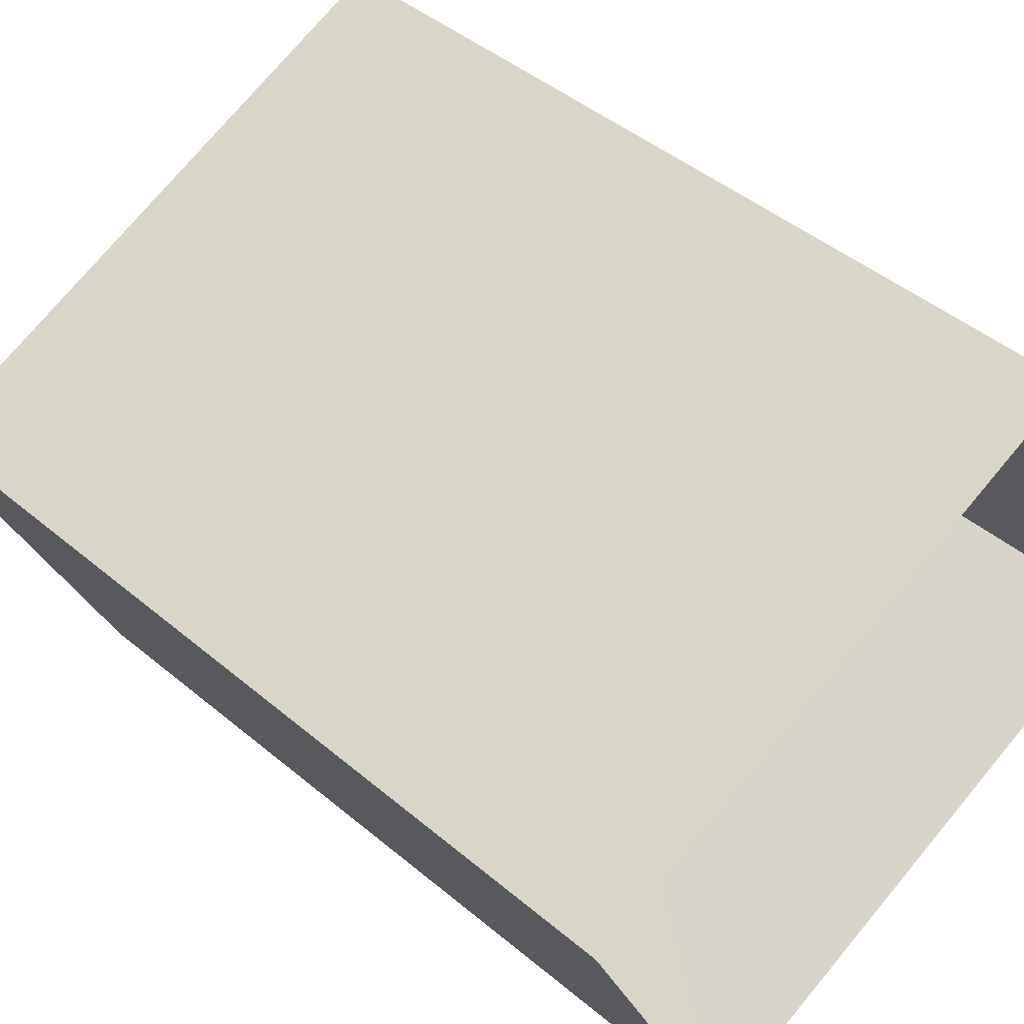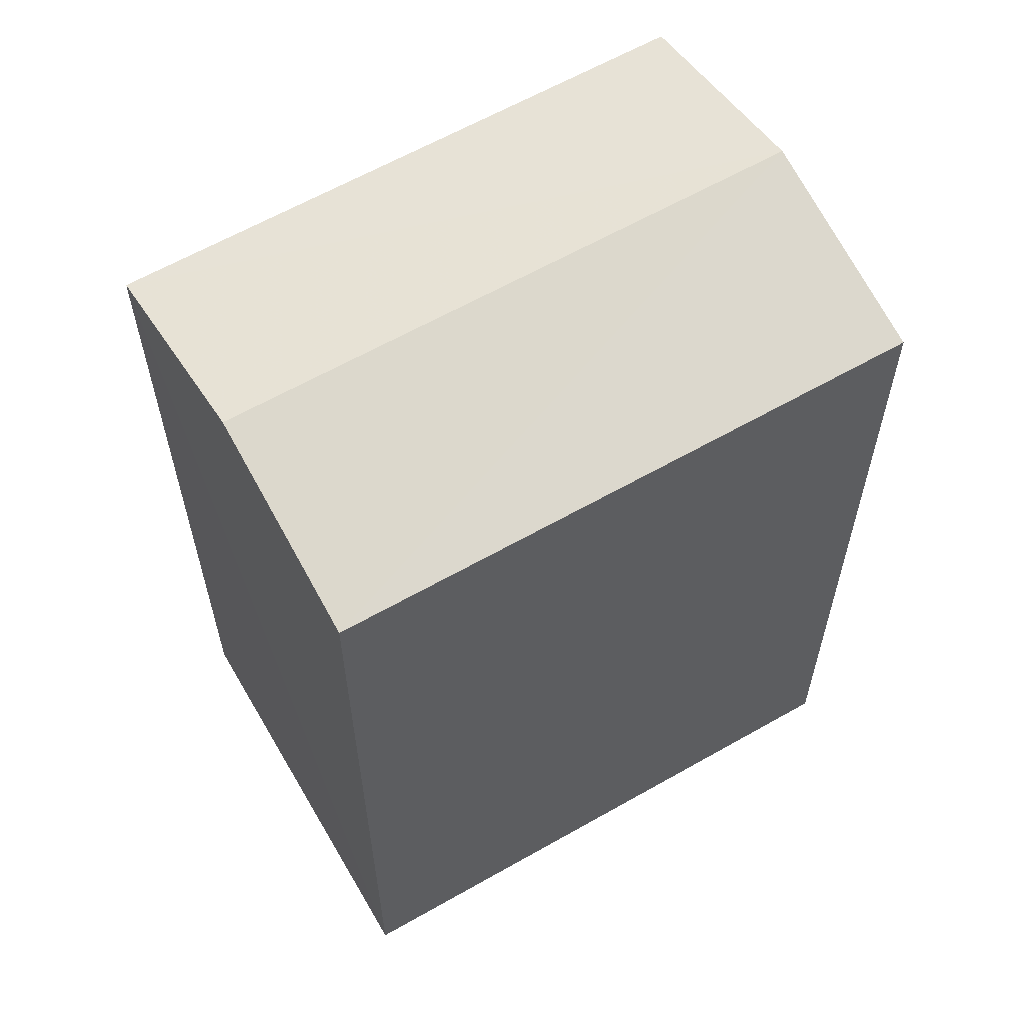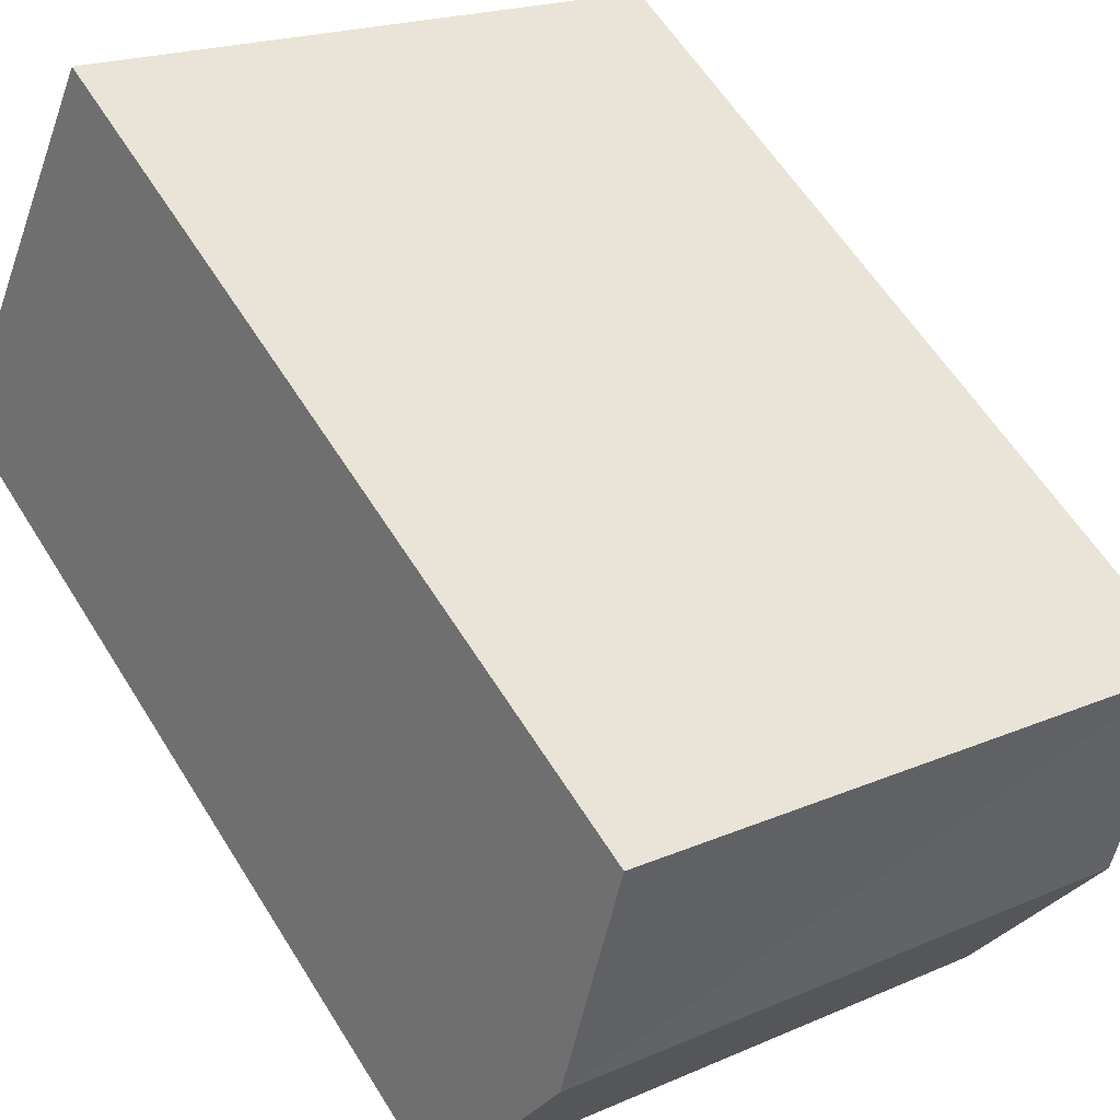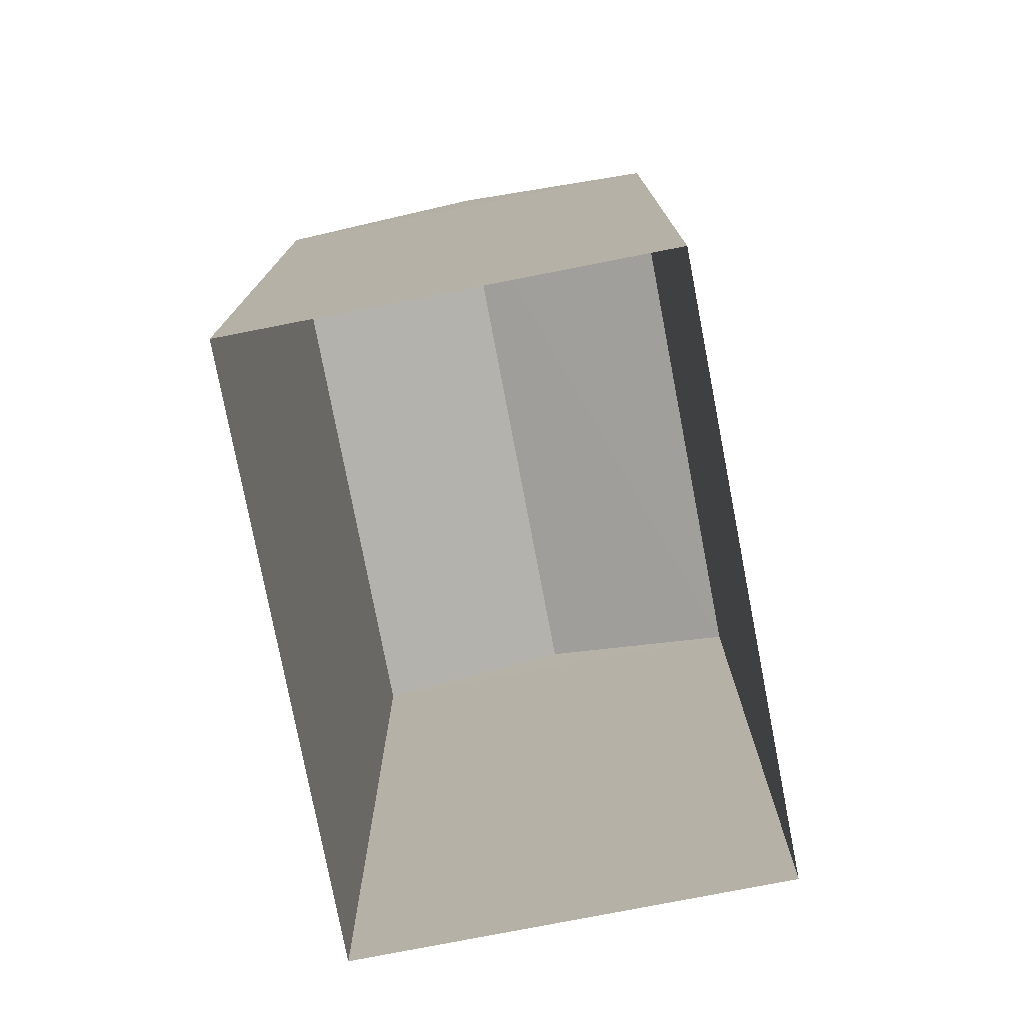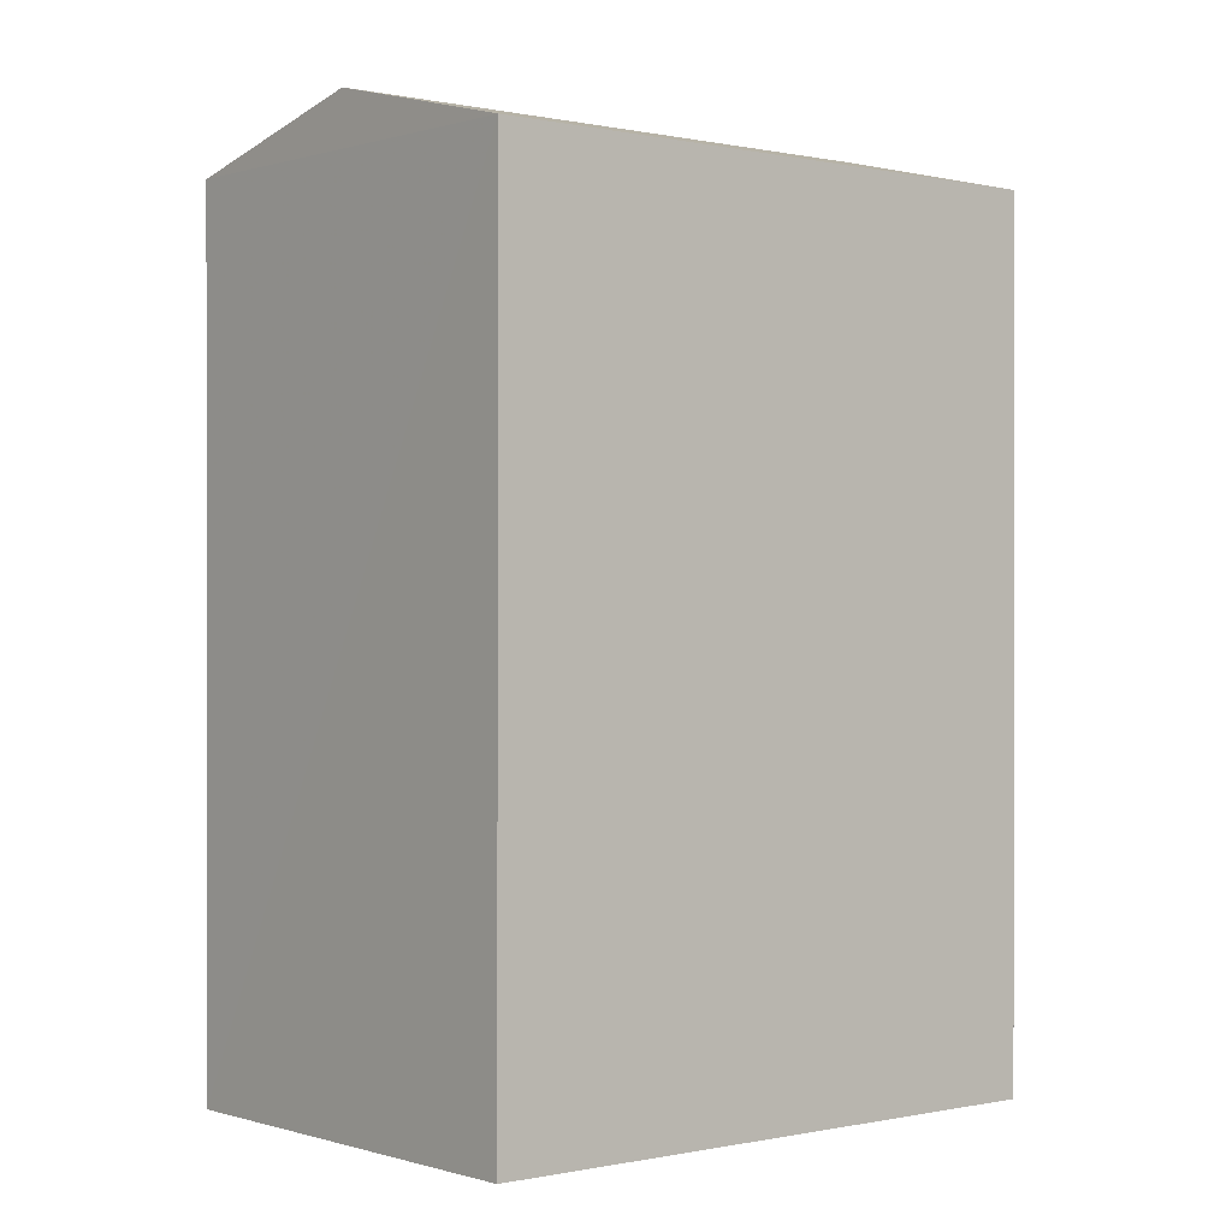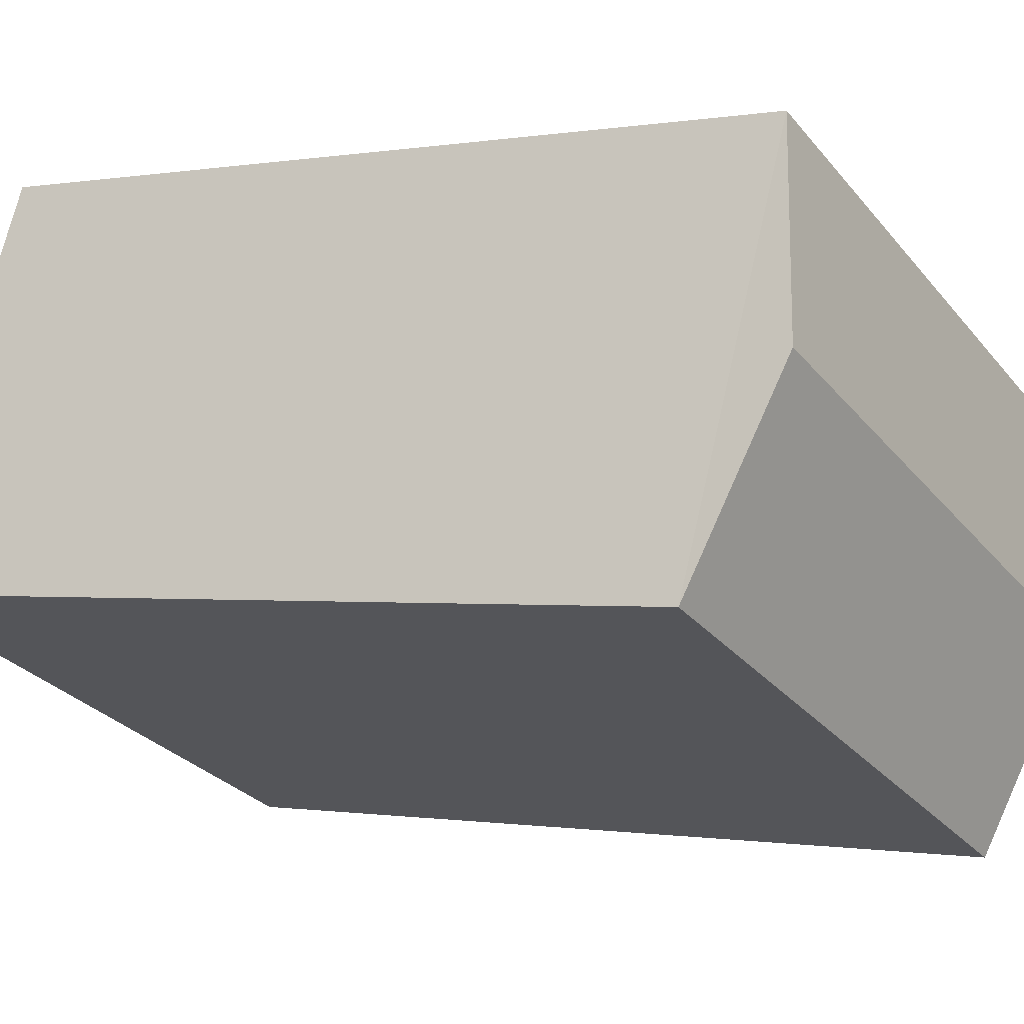
<metadata>
{"format":"obj","ext":"obj","renderer":"f3d","projection":"perspective","resolution":1024,"background":"white","views":[{"elev":44.4,"azim":134.5,"up":"+Y"},{"elev":61.5,"azim":126.2,"up":"+Z"},{"elev":59.6,"azim":-31.7,"up":"+Y"},{"elev":-77.3,"azim":-102.7,"up":"+Z"},{"elev":-0.0,"azim":-63.5,"up":"+Z"},{"elev":-0.6,"azim":-55.9,"up":"+Y"}]}
</metadata>
<code>
v -3.158e+05 4.01e+04 4.427
v -3.158e+05 4.01e+04 4.43
v -3.158e+05 4.01e+04 4.427
v -3.158e+05 4.01e+04 4.43
v -3.158e+05 4.01e+04 13.41
v -3.158e+05 4.01e+04 13.41
v -3.158e+05 4.01e+04 13.97
v -3.158e+05 4.01e+04 13.96
v -3.158e+05 4.01e+04 13.41
v -3.158e+05 4.01e+04 13.41
f 1 2 3
f 1 4 2
f 5 6 7
f 8 5 7
f 7 9 8
f 7 10 9
f 6 3 2
f 6 5 3
f 1 3 9
f 9 5 8
f 9 3 5
f 6 2 10
f 6 10 7
f 2 4 10
f 10 4 1
f 9 10 1

</code>
